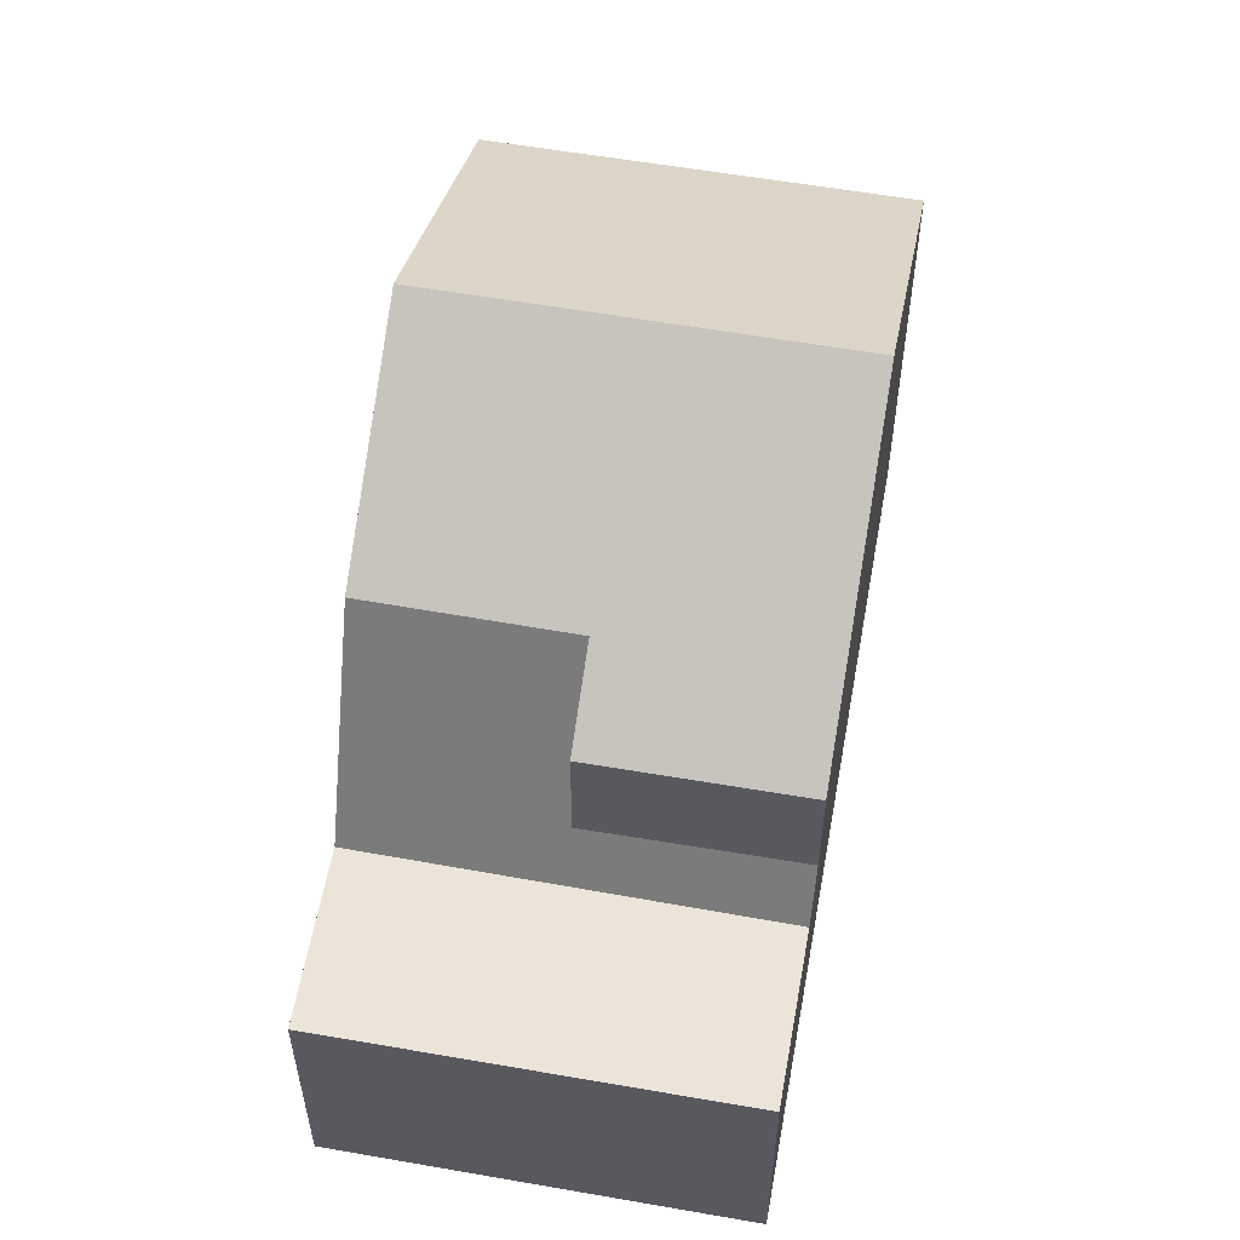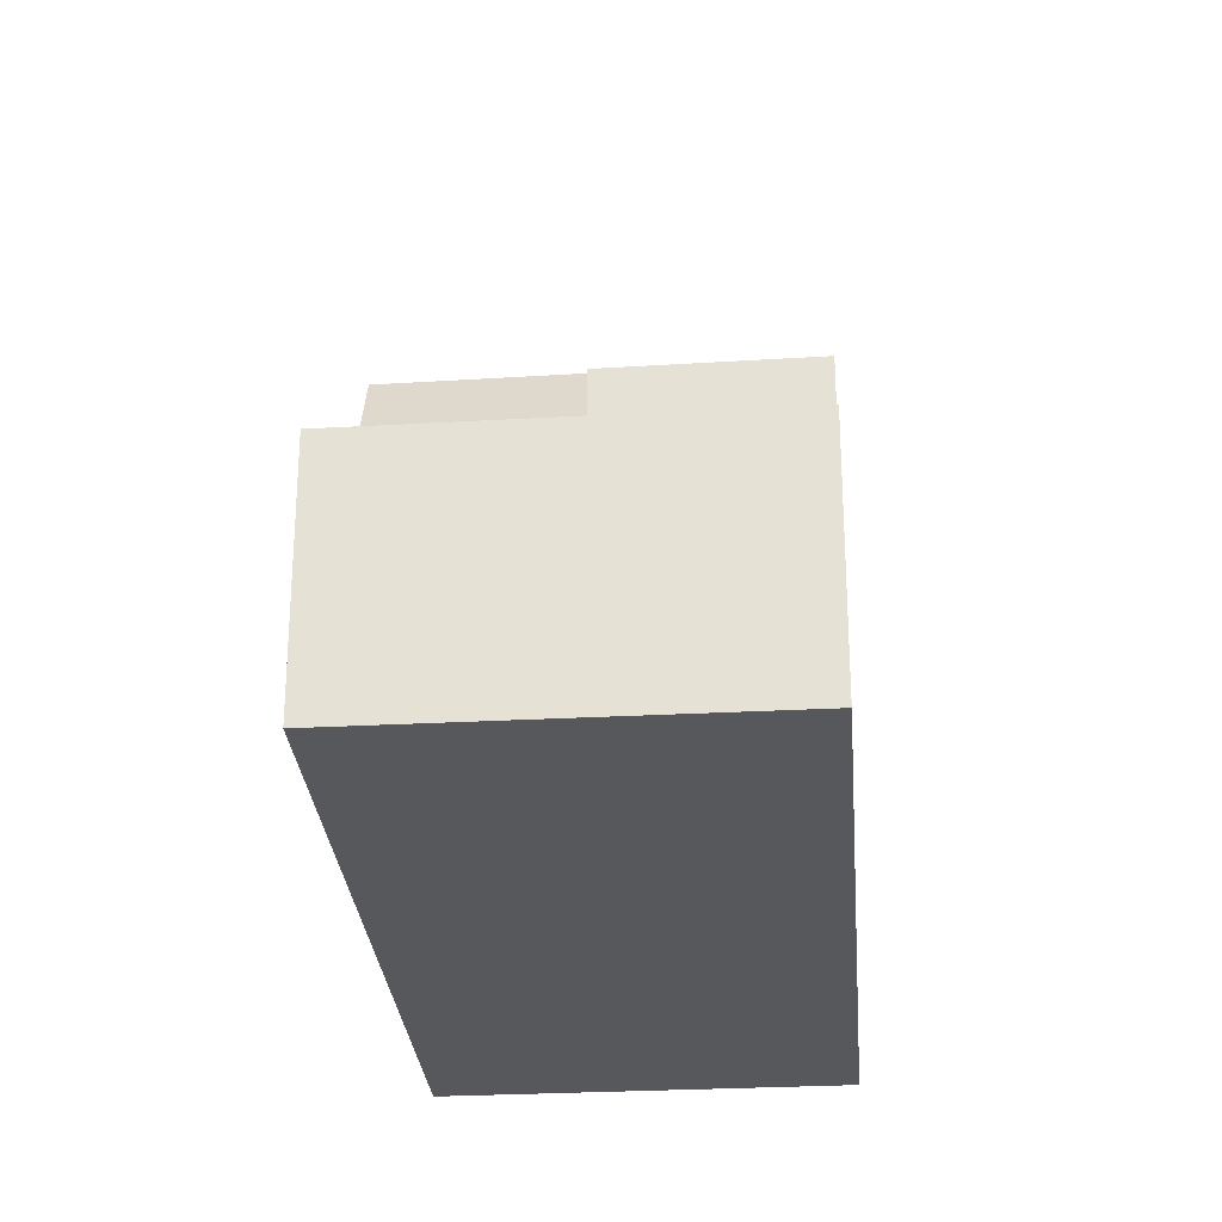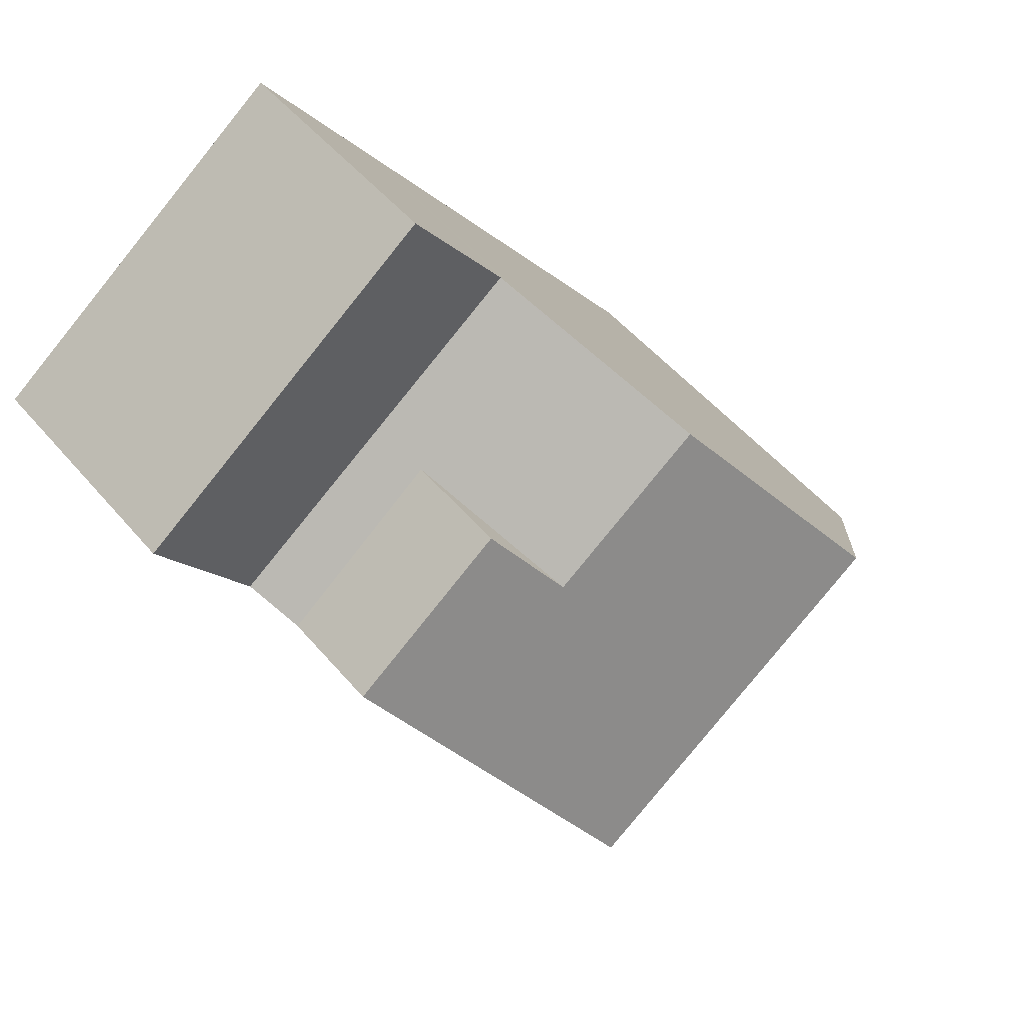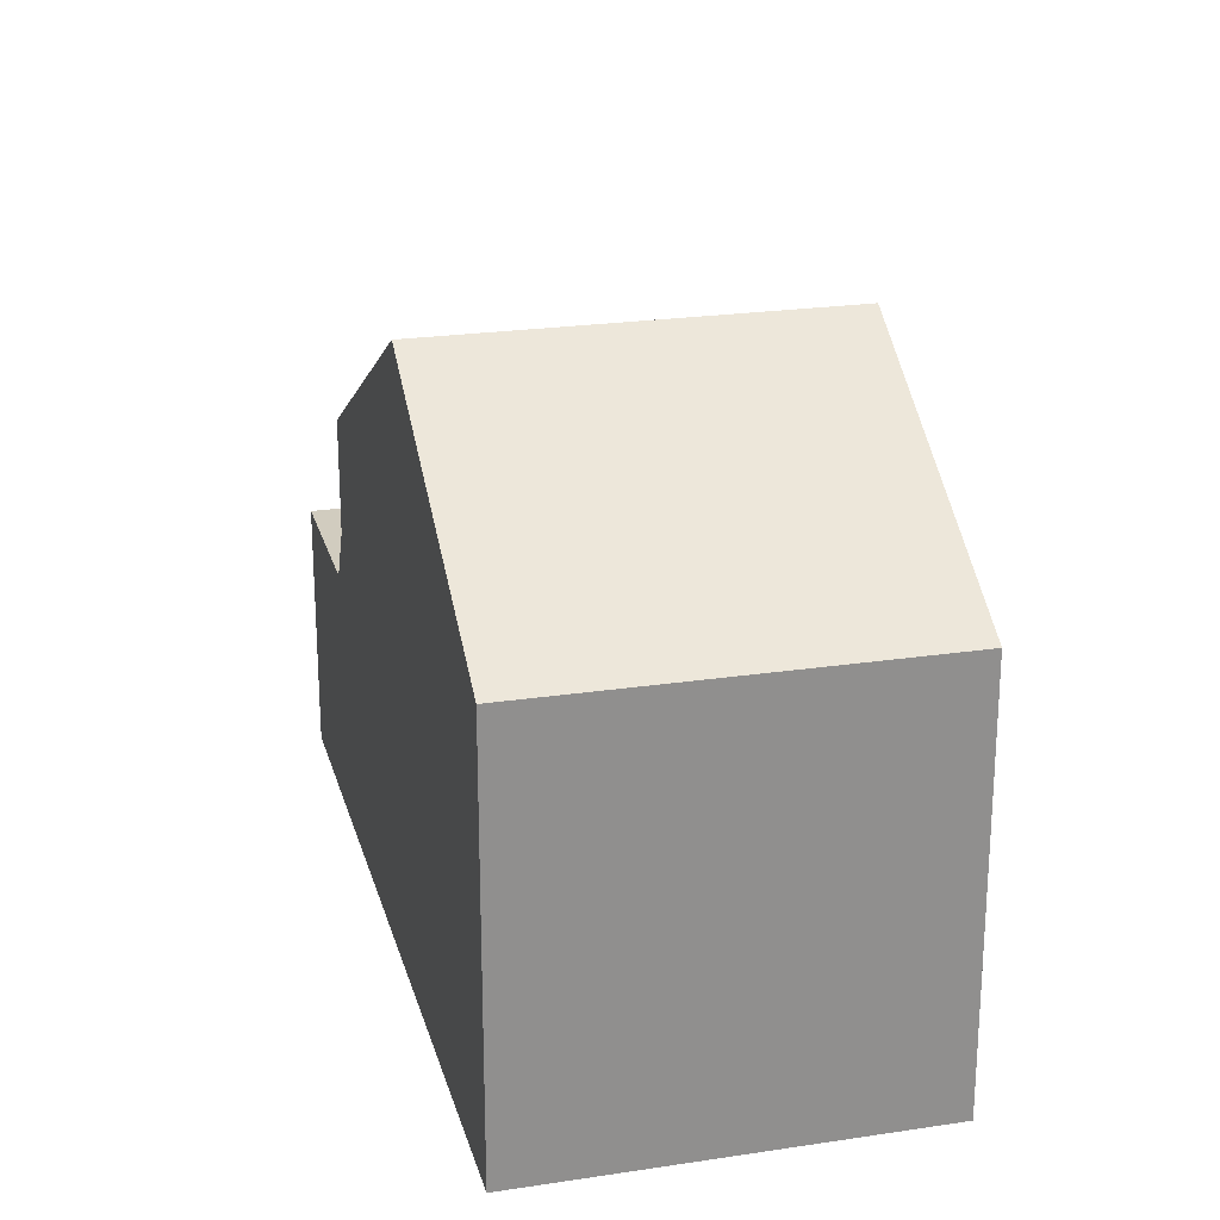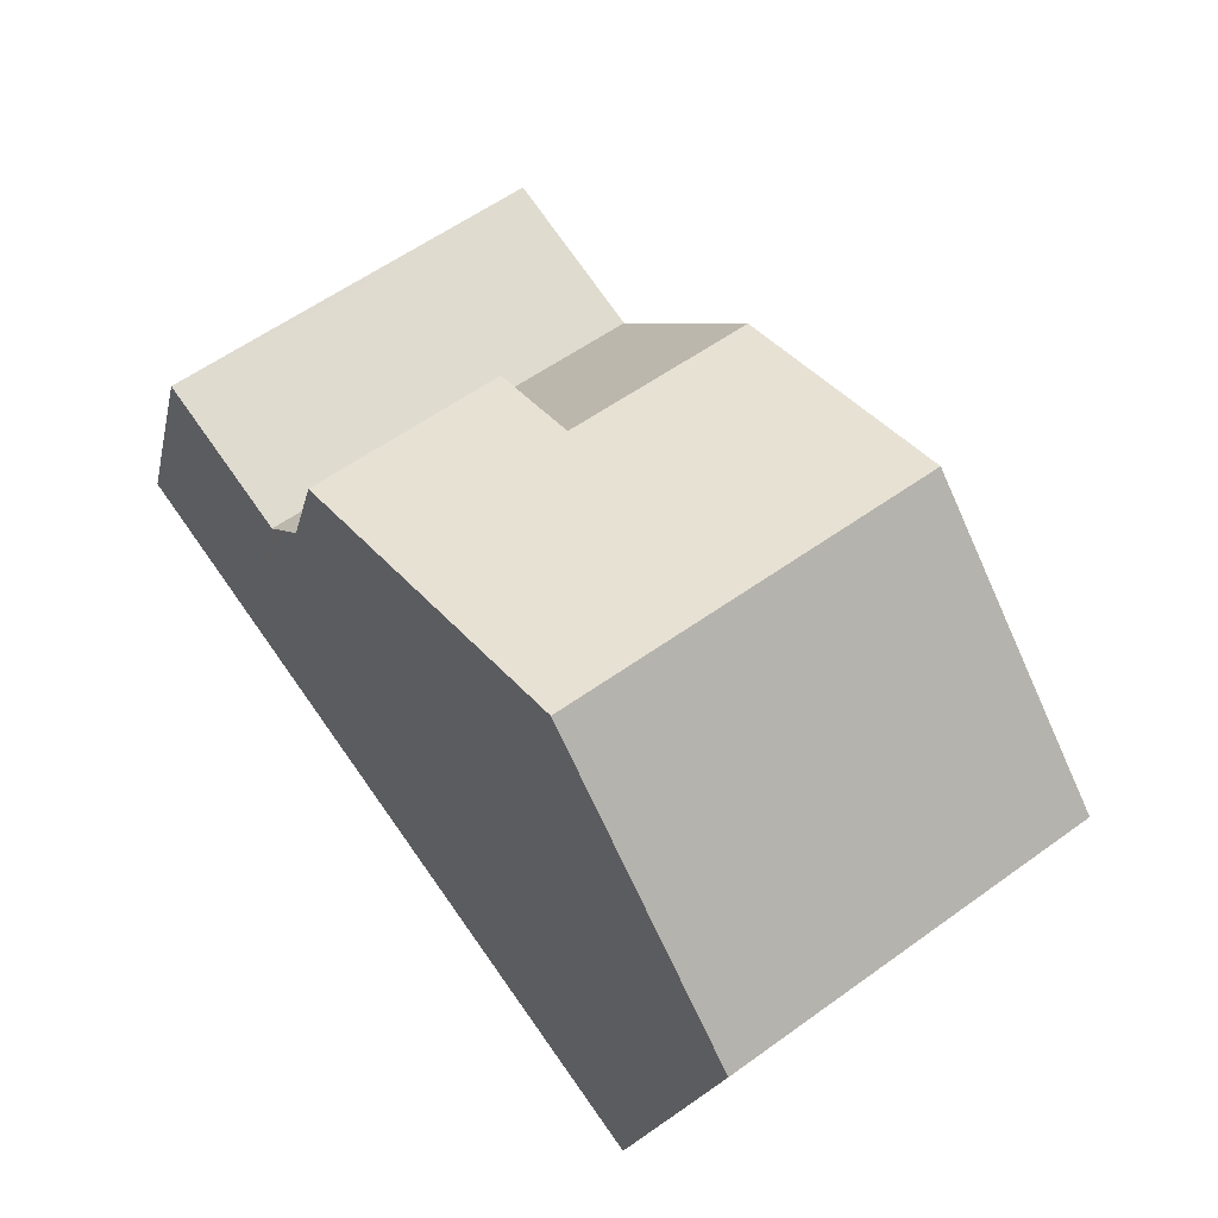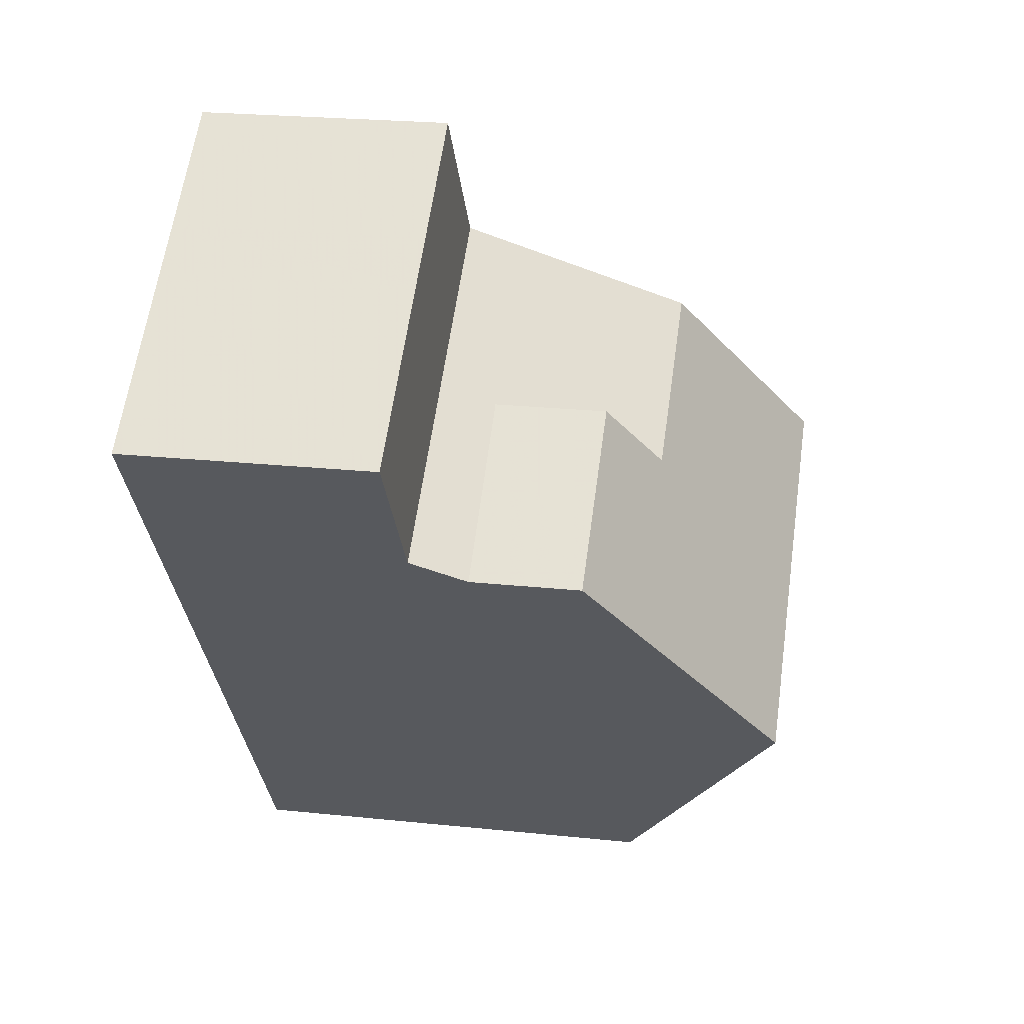
<metadata>
{"format":"obj","ext":"obj","renderer":"f3d","projection":"perspective","resolution":1024,"background":"white","views":[{"elev":58.1,"azim":-133.6,"up":"+Z"},{"elev":-28.1,"azim":-139.2,"up":"+Z"},{"elev":51.7,"azim":-38.9,"up":"+Y"},{"elev":24.7,"azim":21.9,"up":"+Z"},{"elev":-18.9,"azim":-11.4,"up":"+Y"},{"elev":23.4,"azim":-79.9,"up":"+Y"}]}
</metadata>
<code>
v -671.7 -1560 5.26
v -675.8 -1563 5.284
v -681.7 -1555 3.103
v -677.6 -1552 3.087
v -674 -1557 7.389
v -678 -1560 7.422
v -679.6 -1558 5.806
v -675.6 -1555 5.78
v -675.6 -1555 5.781
v -679.6 -1557 5.806
v -678 -1560 7.422
v -674 -1557 7.389
v -675.6 -1555 5.78
v -680.2 -1557 5.183
v -680.5 -1556 3.126
v -676.4 -1553 3.111
v -676.4 -1553 3.111
v -680.5 -1556 3.126
v -677.6 -1556 5.793
v -680.2 -1557 3.815
v -681.6 -1555 3.104
v -677.6 -1552 3.088
v -674 -1557 7.389
v -671.8 -1560 5.261
v -674 -1557 7.389
v -676.4 -1553 3.111
v -675.6 -1555 5.781
v -677.6 -1552 3.088
v -676.4 -1553 3.111
v -677.6 -1552 3.087
v -678 -1560 7.422
v -680.4 -1556 3.126
v -681.6 -1555 3.104
v -681.6 -1555 3.103
v -675.8 -1563 5.284
v -678 -1560 7.422
v -680.2 -1557 5.183
v -680.4 -1556 3.126
v -680.2 -1557 3.815
v -671.8 -1560 5.276
v -671.8 -1560 5.276
v -675.8 -1563 5.296
v -675.8 -1563 5.296
v -675.8 -1555 5.782
v -672 -1560 5.277
v -672 -1560 5.262
v -675.8 -1555 5.782
v -676.7 -1554 3.112
v -674.2 -1557 7.391
v -674.2 -1557 7.391
v -676.7 -1554 3.112
v -677.8 -1552 3.089
v -677.9 -1552 3.088
v -676.3 -1554 3.356
v -676.3 -1554 3.356
v -676.6 -1554 3.361
v -680.3 -1556 3.437
v -680.4 -1556 3.437
v -673.2 -1561 5.283
v -673.2 -1561 5.269
v -677 -1556 5.789
v -677.8 -1554 3.116
v -677.7 -1555 3.384
v -675.4 -1558 7.4
v -677 -1556 5.789
v -675.4 -1558 7.4
v -677.8 -1554 3.116
v -679 -1553 3.093
v -679 -1553 3.092
v -673.7 -1561 5.272
v -673.8 -1561 5.286
v -677.6 -1556 5.793
v -678.2 -1555 5.16
v -678.3 -1555 3.396
v -678.4 -1555 3.119
v -678.2 -1555 3.769
v -676 -1558 7.405
v -677.6 -1556 5.793
v -676 -1558 7.405
v -679.6 -1553 3.096
v -678.4 -1555 3.119
v -679.6 -1553 3.095
v -679.8 -1557 5.585
v -679.8 -1557 5.585
v -677.8 -1556 5.056
v -677.8 -1556 5.563
v -675.8 -1554 5.016
v -675.8 -1554 5.016
v -677.2 -1555 5.045
v -677.8 -1556 5.056
v -676.1 -1554 5.021
v -677.8 -1556 5.563
v -676.2 -1554 3.725
v -676.2 -1554 3.724
v -678.2 -1555 3.769
v -677.6 -1555 3.756
v -680.2 -1557 3.815
v -680.2 -1557 3.815
v -676.5 -1554 3.73
v -680.2 -1557 5.183
v -680.2 -1557 5.183
v -678.2 -1555 3.769
v -678.2 -1555 5.16
v -678.2 -1555 5.16
v -671.8 -1560 5.261
v -671.7 -1560 5.26
v -671.7 -1560 8.882e-16
v -671.8 -1560 0
v -675.8 -1563 5.296
v -675.8 -1563 5.284
v -675.8 -1563 8.882e-16
v -675.8 -1563 8.882e-16
v -681.6 -1555 3.103
v -681.7 -1555 3.103
v -681.7 -1555 0
v -681.6 -1555 0
v -677.6 -1552 3.088
v -677.6 -1552 3.087
v -677.6 -1552 0
v -677.6 -1552 -4.441e-16
v -679.6 -1558 5.806
v -678 -1560 7.422
v -678 -1560 -8.882e-16
v -679.6 -1558 0
v -679.8 -1557 5.585
v -679.6 -1558 5.806
v -679.6 -1558 0
v -679.8 -1557 0
v -674 -1557 7.389
v -675.6 -1555 5.78
v -675.6 -1555 0
v -674 -1557 -8.882e-16
v -671.8 -1560 5.276
v -674 -1557 7.389
v -674 -1557 -8.882e-16
v -671.8 -1560 -8.882e-16
v -681.6 -1555 3.104
v -680.5 -1556 3.126
v -680.5 -1556 4.441e-16
v -681.6 -1555 0
v -676.3 -1554 3.356
v -676.4 -1553 3.111
v -676.4 -1553 0
v -676.3 -1554 0
v -681.7 -1555 3.103
v -681.6 -1555 3.104
v -681.6 -1555 0
v -681.7 -1555 0
v -676.4 -1553 3.111
v -677.6 -1552 3.088
v -677.6 -1552 -4.441e-16
v -676.4 -1553 0
v -672 -1560 5.262
v -671.8 -1560 5.261
v -671.8 -1560 0
v -672 -1560 0
v -677.6 -1552 3.087
v -677.6 -1552 3.087
v -677.6 -1552 4.441e-16
v -677.6 -1552 0
v -679.6 -1553 3.095
v -681.6 -1555 3.103
v -681.6 -1555 0
v -679.6 -1553 0
v -675.8 -1563 5.284
v -675.8 -1563 5.284
v -675.8 -1563 0
v -675.8 -1563 8.882e-16
v -671.7 -1560 5.26
v -671.8 -1560 5.276
v -671.8 -1560 -8.882e-16
v -671.7 -1560 8.882e-16
v -678 -1560 7.422
v -675.8 -1563 5.296
v -675.8 -1563 8.882e-16
v -678 -1560 -8.882e-16
v -673.2 -1561 5.269
v -672 -1560 5.262
v -672 -1560 0
v -673.2 -1561 -8.882e-16
v -677.6 -1552 3.087
v -677.9 -1552 3.088
v -677.9 -1552 0
v -677.6 -1552 4.441e-16
v -676.2 -1554 3.724
v -676.3 -1554 3.356
v -676.3 -1554 0
v -676.2 -1554 -4.441e-16
v -680.5 -1556 3.126
v -680.4 -1556 3.437
v -680.4 -1556 4.441e-16
v -680.5 -1556 4.441e-16
v -673.7 -1561 5.272
v -673.2 -1561 5.269
v -673.2 -1561 -8.882e-16
v -673.7 -1561 0
v -677.9 -1552 3.088
v -679 -1553 3.092
v -679 -1553 -4.441e-16
v -677.9 -1552 0
v -675.8 -1563 5.284
v -673.7 -1561 5.272
v -673.7 -1561 0
v -675.8 -1563 0
v -679 -1553 3.092
v -679.6 -1553 3.095
v -679.6 -1553 0
v -679 -1553 -4.441e-16
v -680.2 -1557 5.183
v -679.8 -1557 5.585
v -679.8 -1557 0
v -680.2 -1557 0
v -675.6 -1555 5.78
v -675.8 -1554 5.016
v -675.8 -1554 8.882e-16
v -675.6 -1555 0
v -675.8 -1554 5.016
v -676.2 -1554 3.724
v -676.2 -1554 -4.441e-16
v -675.8 -1554 8.882e-16
v -680.4 -1556 3.437
v -680.2 -1557 3.815
v -680.2 -1557 0
v -680.4 -1556 4.441e-16
v -681.7 -1555 0
v -677.6 -1552 0
v -671.7 -1560 0
v -675.8 -1563 0
f 31 6 7 10
f 41 1 24 40
f 84 10 7 83
f 32 15 21 33
f 55 29 17 54
f 86 19 85
f 33 21 3 34
f 9 8 5 23
f 71 59 60 70
f 28 22 16 26
f 75 62 63 74
f 30 4 22 28
f 44 9 23 50
f 52 28 26 51
f 53 30 28 52
f 42 35 2 43
f 58 18 38 57
f 39 20 14 37
f 40 25 12 41
f 77 64 59 71
f 43 11 36 42
f 45 40 24 46
f 56 48 29 55
f 65 44 50 66
f 68 52 51 67
f 69 53 52 68
f 49 25 40 45
f 94 87 88 93
f 96 89 90 95
f 93 88 91 99
f 59 45 46 60
f 62 48 56 63
f 64 49 45 59
f 92 78 10 84
f 79 31 10 78
f 81 32 33 80
f 80 33 34 82
f 99 91 89 96
f 70 35 42 71
f 74 57 38 75
f 76 39 37 73
f 71 42 36 77
f 78 65 66 79
f 80 68 67 81
f 82 69 68 80
f 87 13 27 88
f 89 61 72 90
f 88 27 47 91
f 91 47 61 89
f 93 55 54 94
f 95 74 63 96
f 97 58 57 98
f 99 56 55 93
f 96 63 56 99
f 98 57 74 95
f 100 84 83 101
f 103 86 85 102
f 104 92 84 100
f 106 107 108 105
f 110 111 112 109
f 114 115 116 113
f 118 119 120 117
f 122 123 124 121
f 126 127 128 125
f 130 131 132 129
f 134 135 136 133
f 138 139 140 137
f 142 143 144 141
f 146 147 148 145
f 150 151 152 149
f 154 155 156 153
f 158 159 160 157
f 162 163 164 161
f 166 167 168 165
f 170 171 172 169
f 174 175 176 173
f 178 179 180 177
f 182 183 184 181
f 186 187 188 185
f 190 191 192 189
f 194 195 196 193
f 198 199 200 197
f 202 203 204 201
f 206 207 208 205
f 210 211 212 209
f 214 215 216 213
f 218 219 220 217
f 222 223 224 221
f 226 227 228 225

</code>
